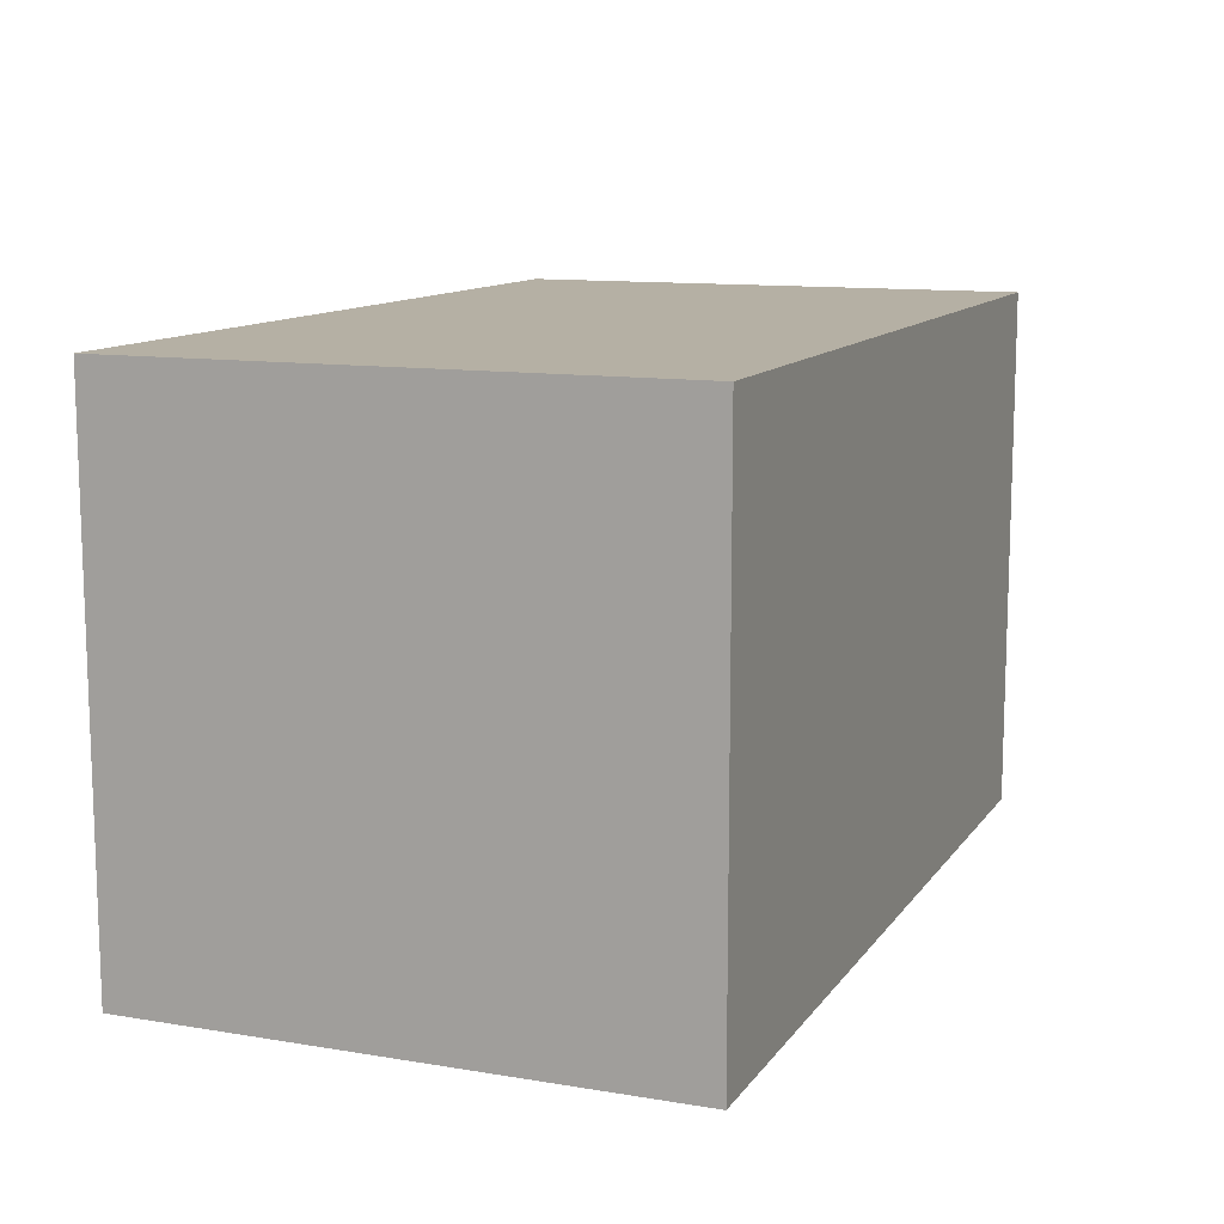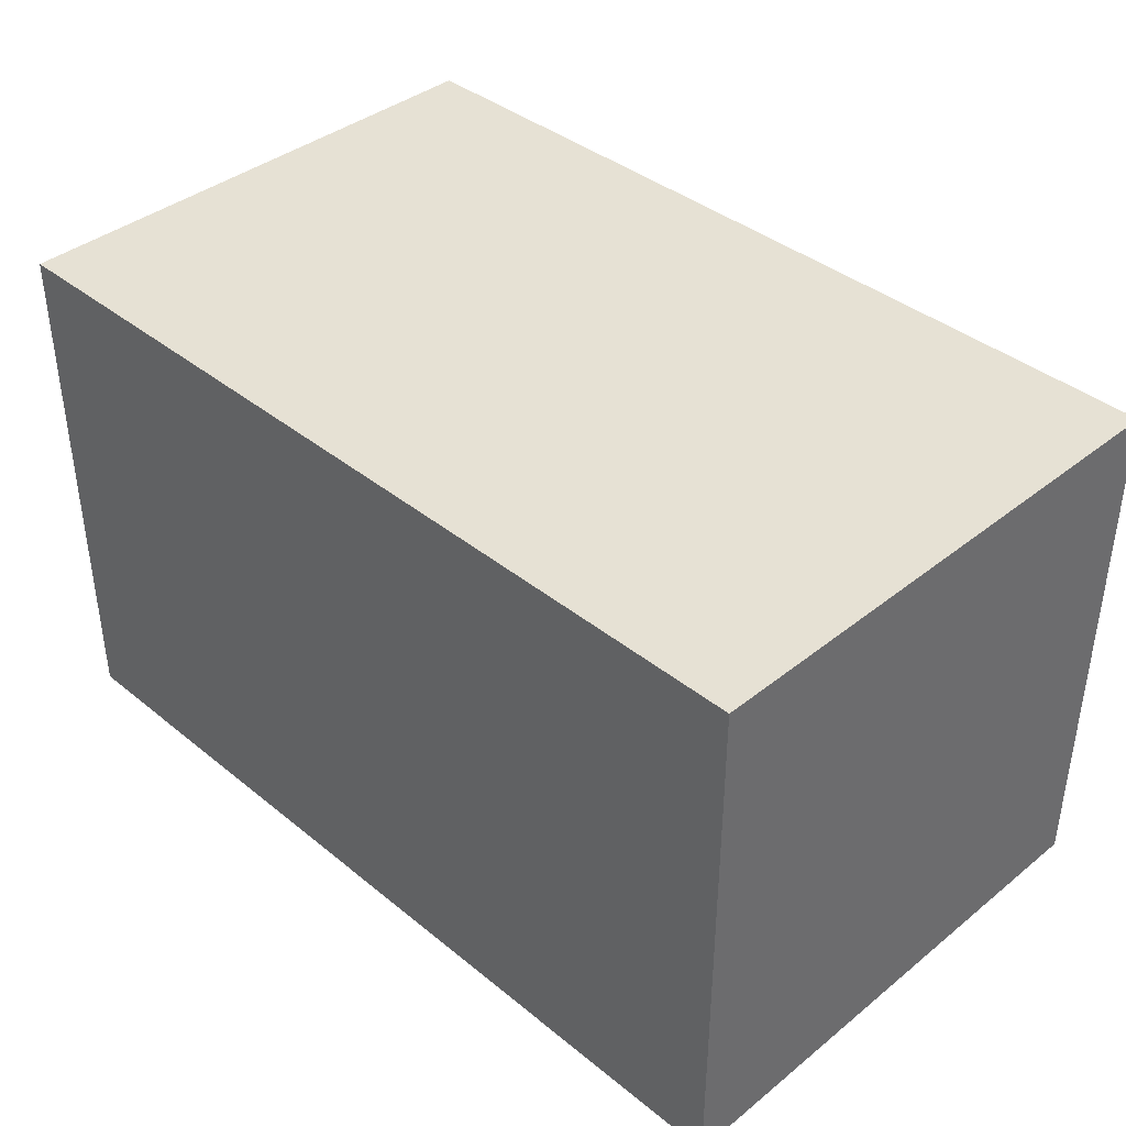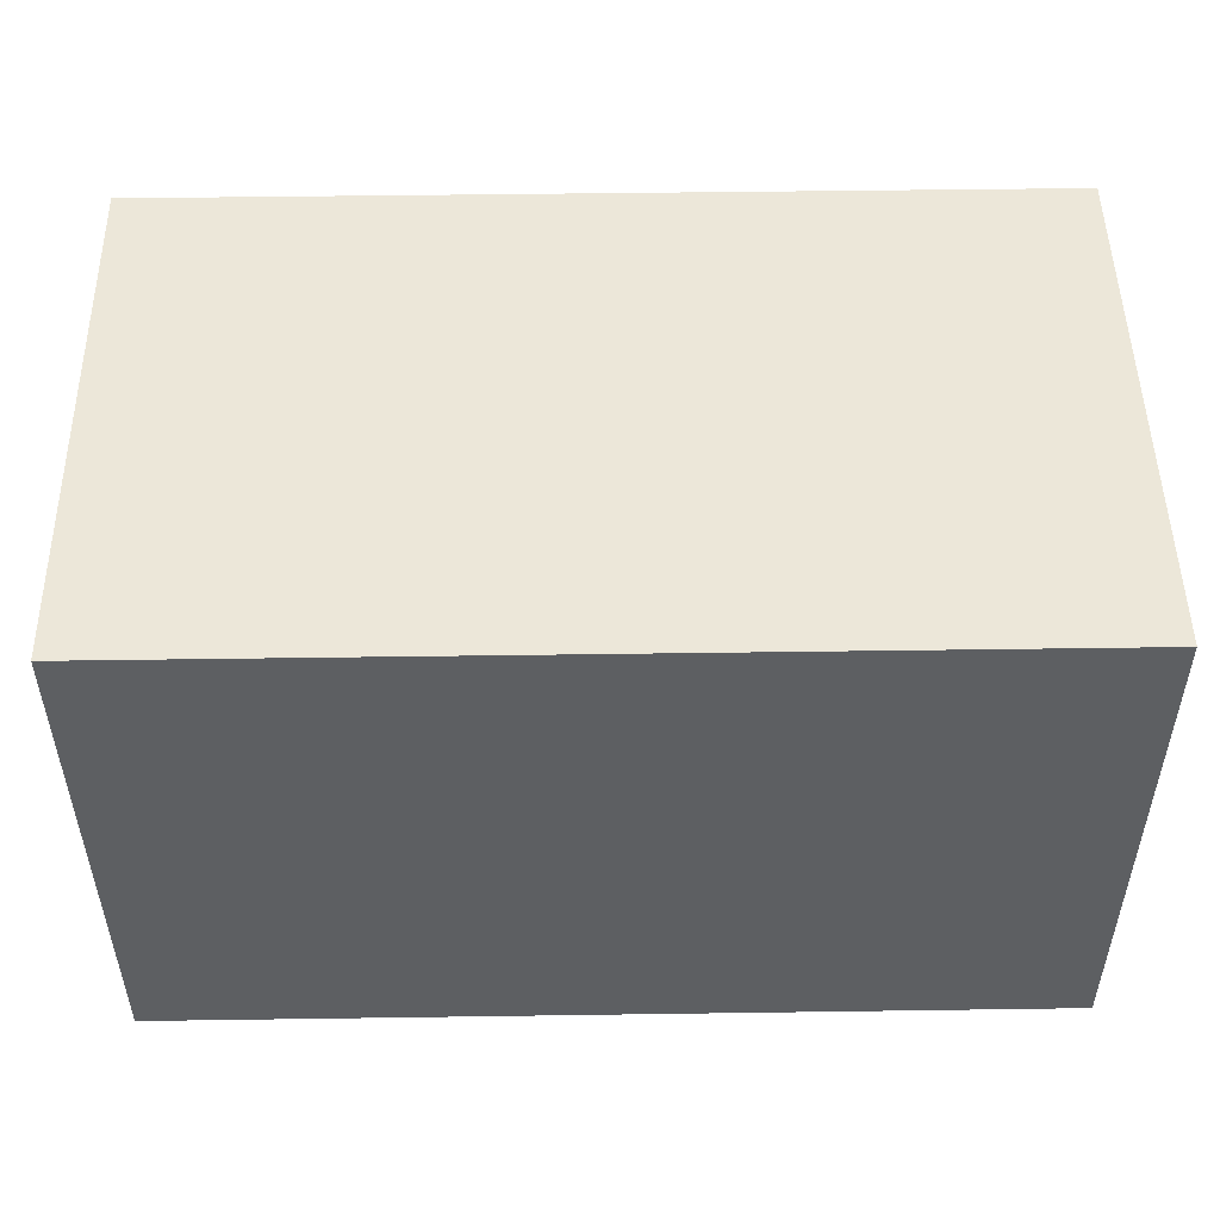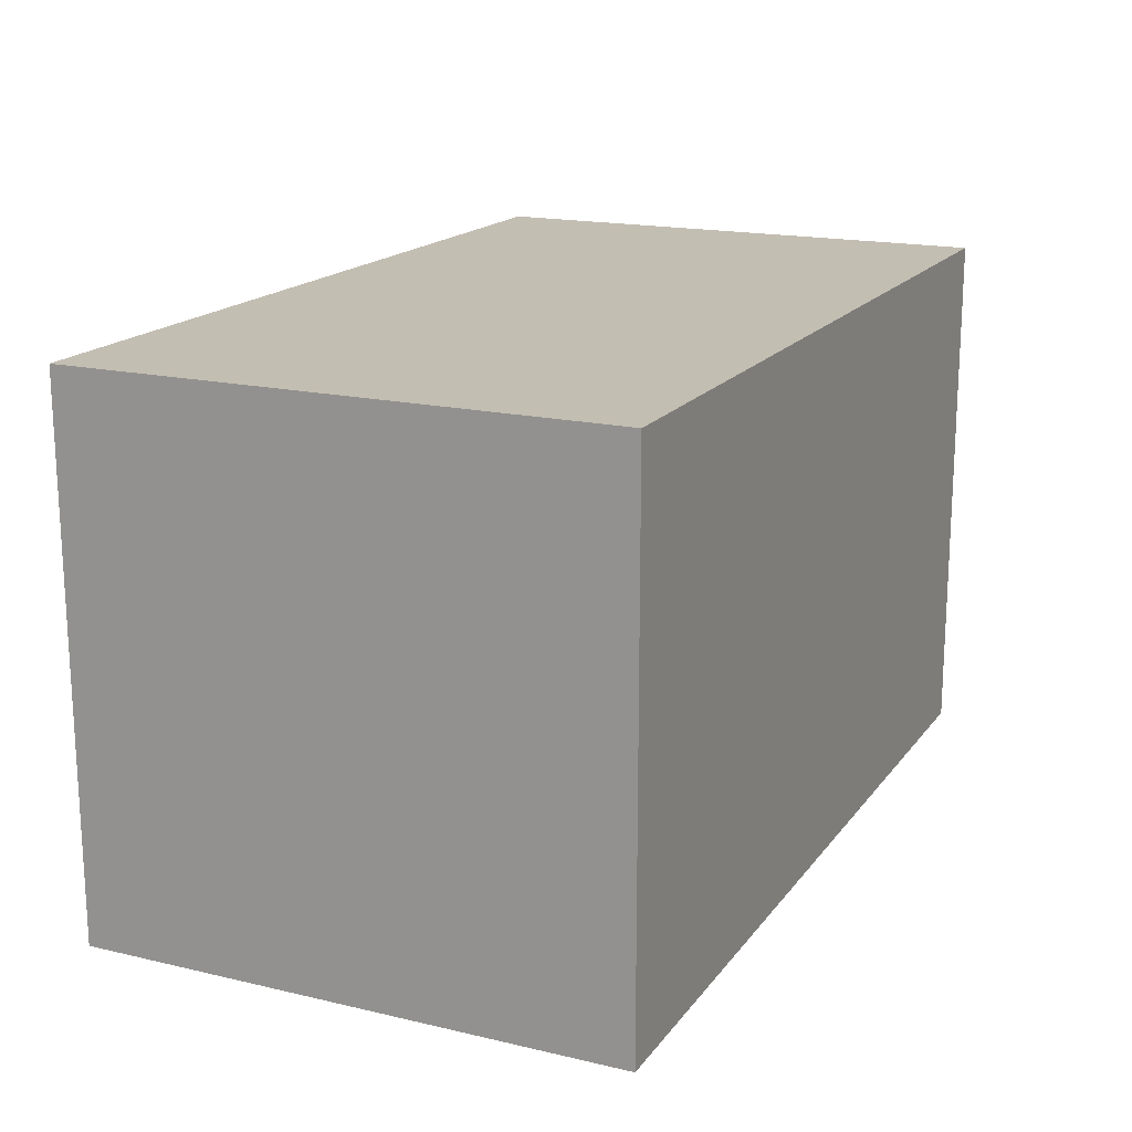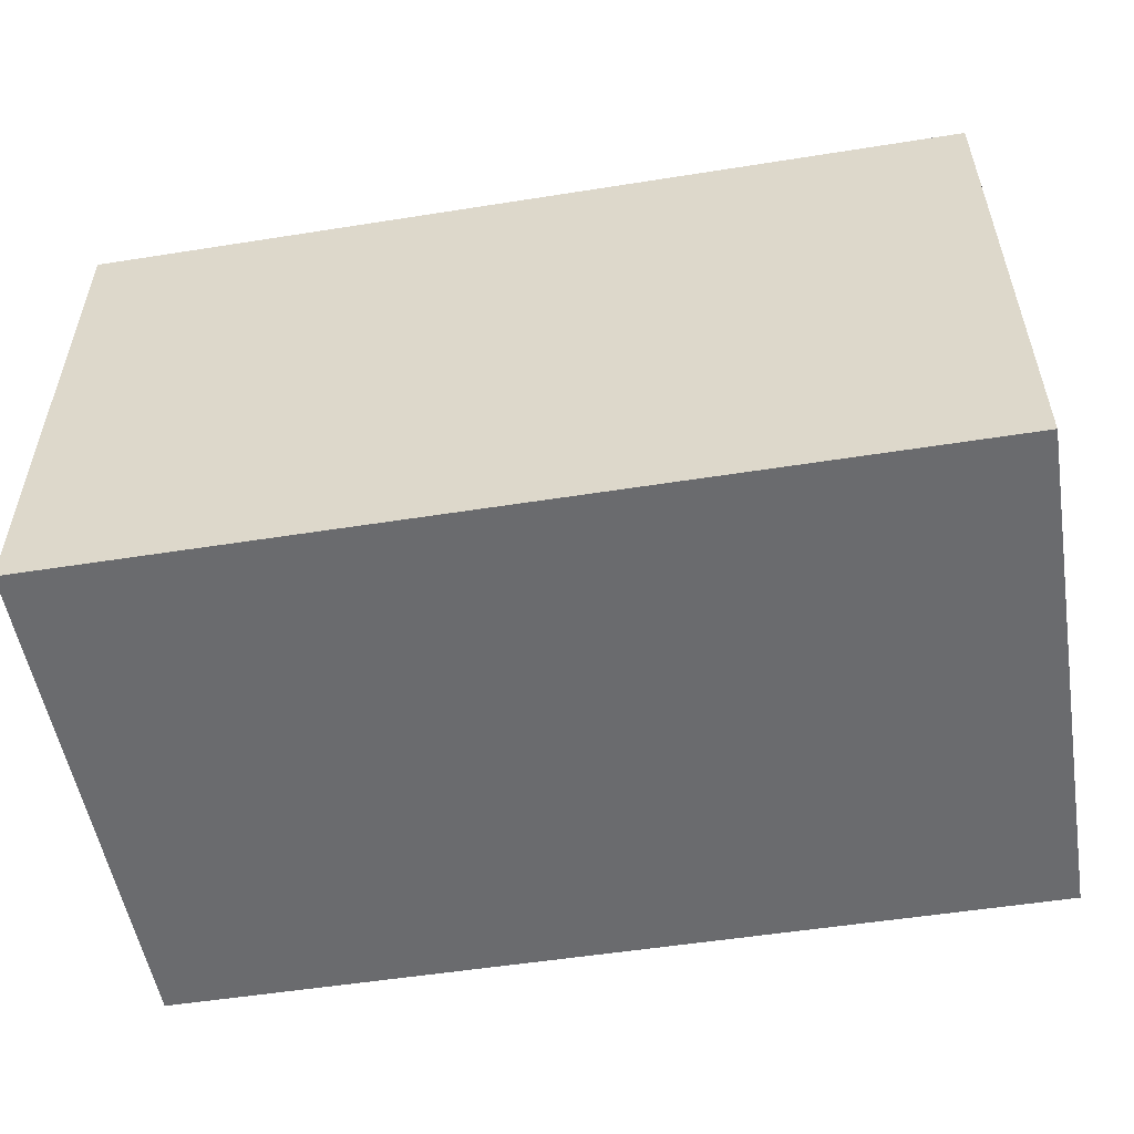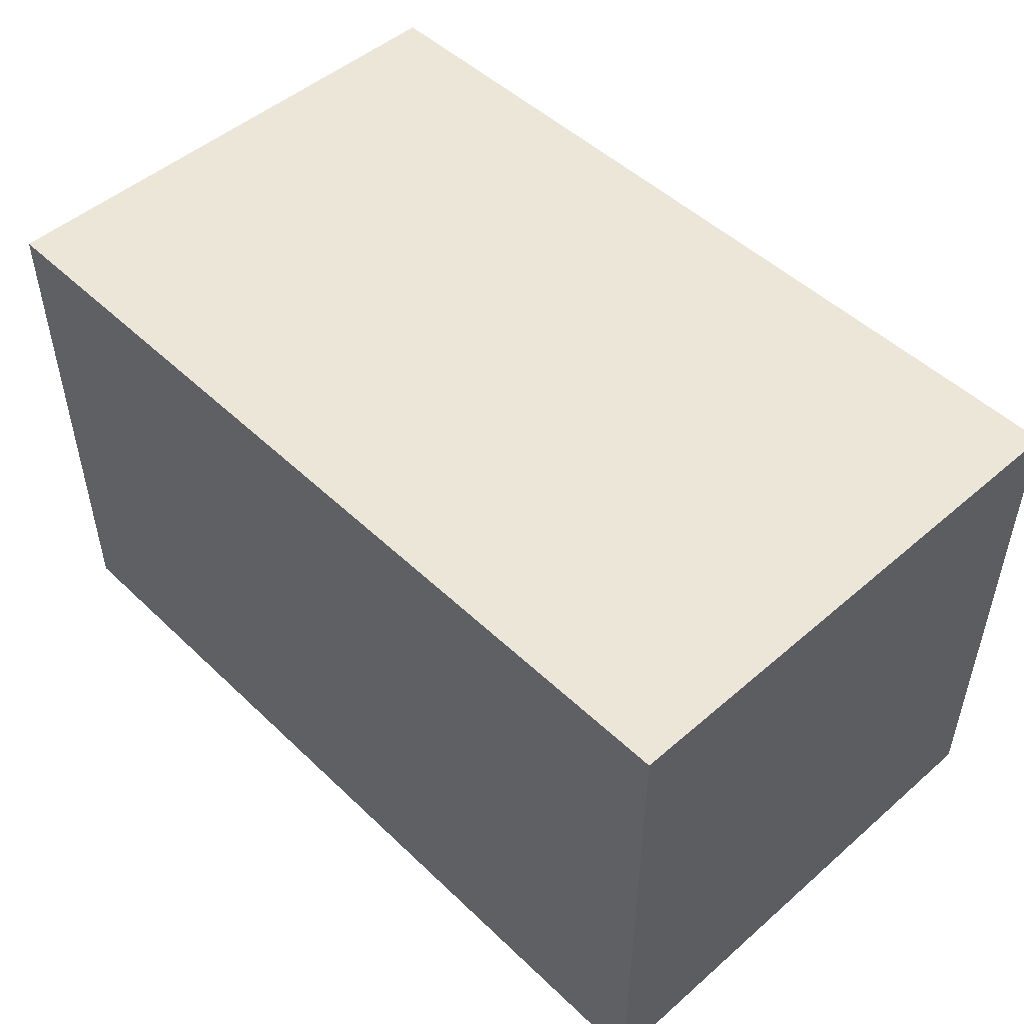
<metadata>
{"format":"obj","ext":"obj","renderer":"f3d","projection":"perspective","resolution":1024,"background":"white","views":[{"elev":11.6,"azim":-68.3,"up":"+Y"},{"elev":39.3,"azim":-134.8,"up":"+Y"},{"elev":50.1,"azim":179.1,"up":"+Z"},{"elev":17.3,"azim":-65.2,"up":"+Y"},{"elev":-53.3,"azim":-170.4,"up":"+Y"},{"elev":49.5,"azim":46.3,"up":"+Y"}]}
</metadata>
<code>
o Rect-1
v -2.5 -1.5 1.5
v -2.5 1.5 1.5
v -2.5 -1.5 -1.5
v -2.5 1.5 -1.5
v 2.5 -1.5 1.5
v 2.5 1.5 1.5
v 2.5 -1.5 -1.5
v 2.5 1.5 -1.5
f 1 2 4 3
f 3 4 8 7
f 7 8 6 5
f 5 6 2 1
f 3 7 5 1
f 8 4 2 6

</code>
